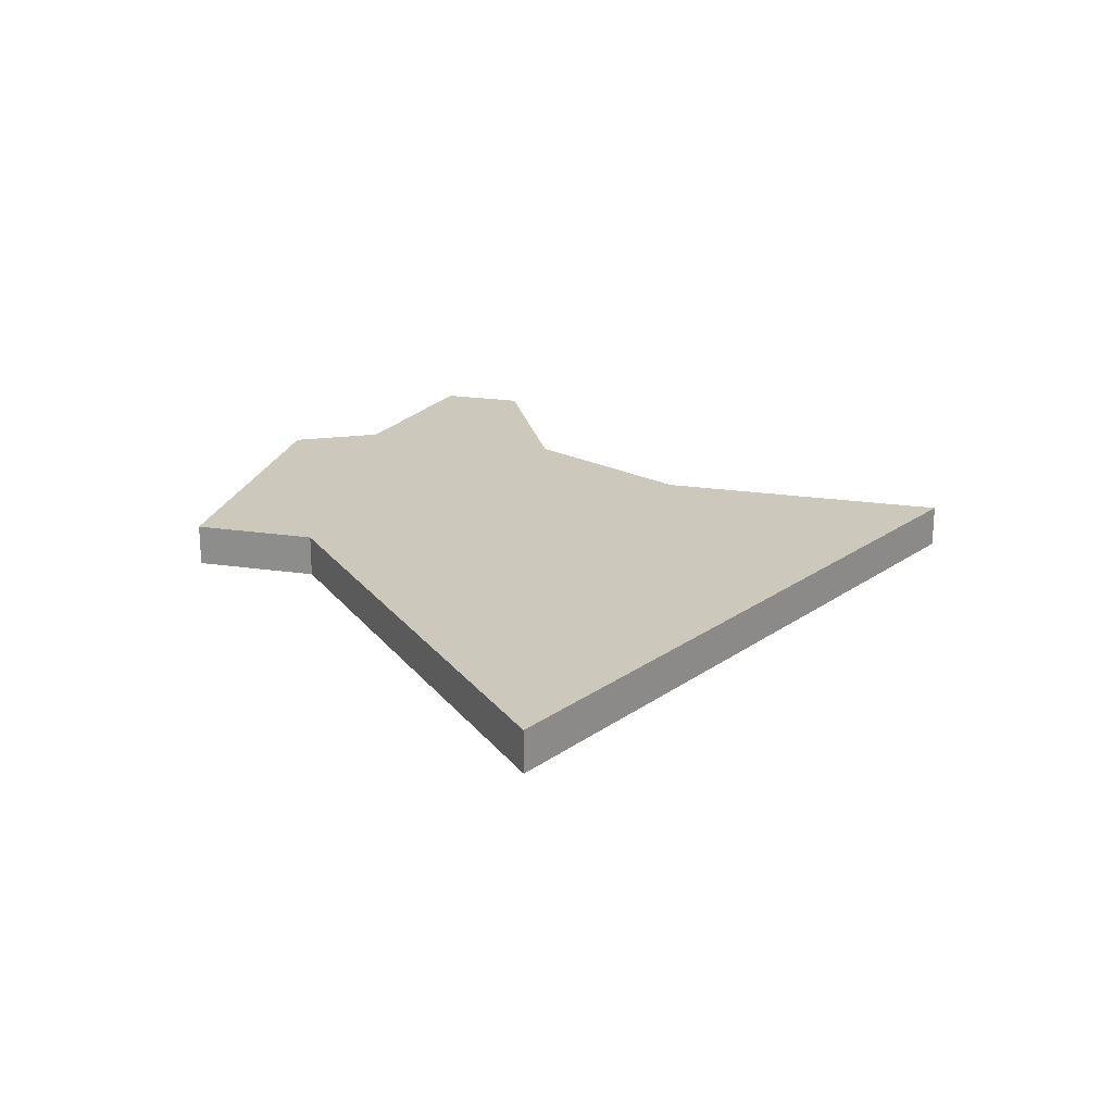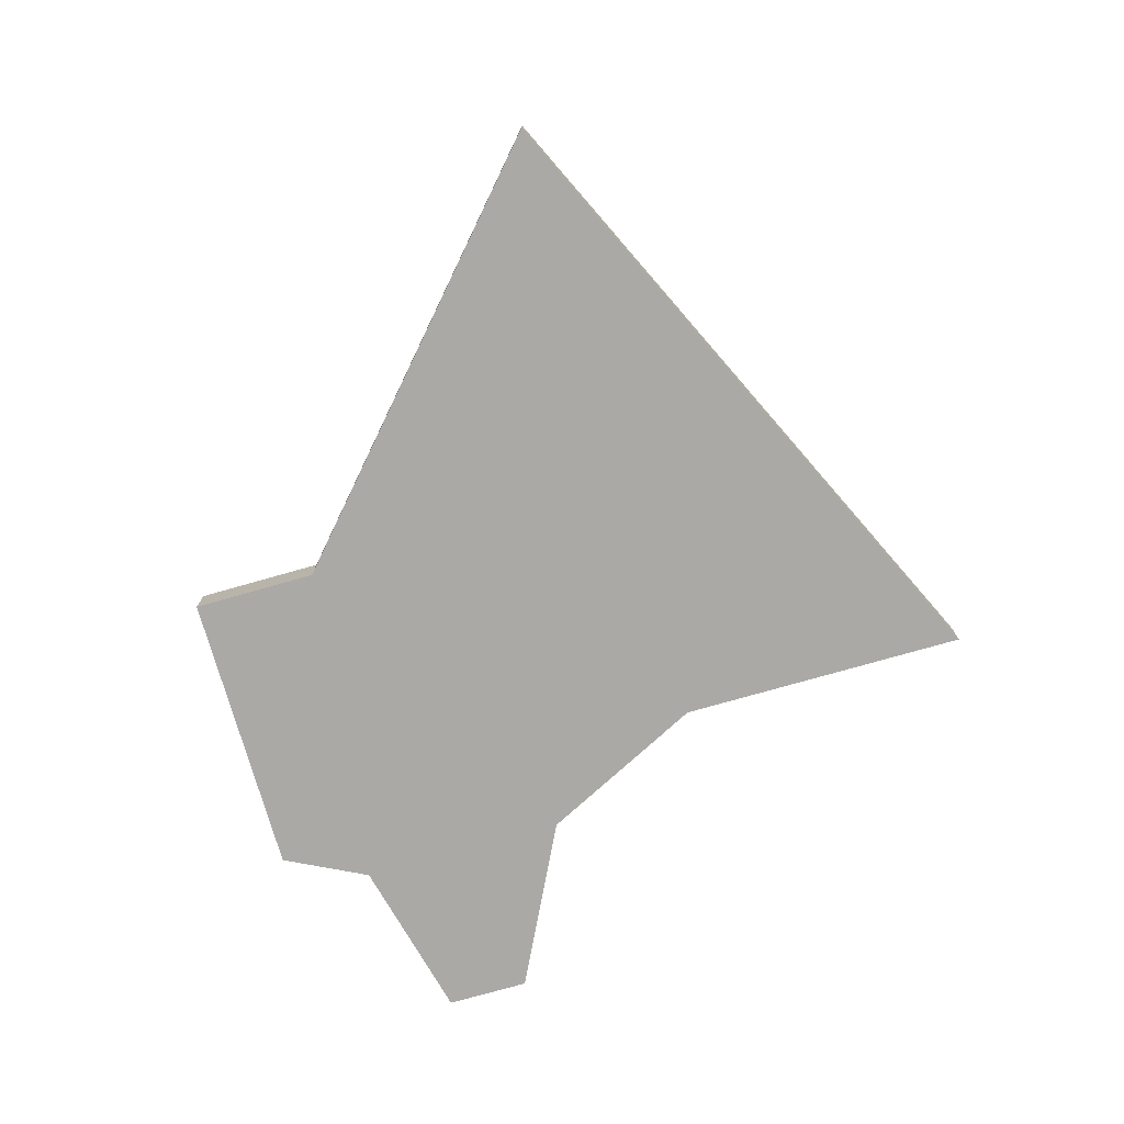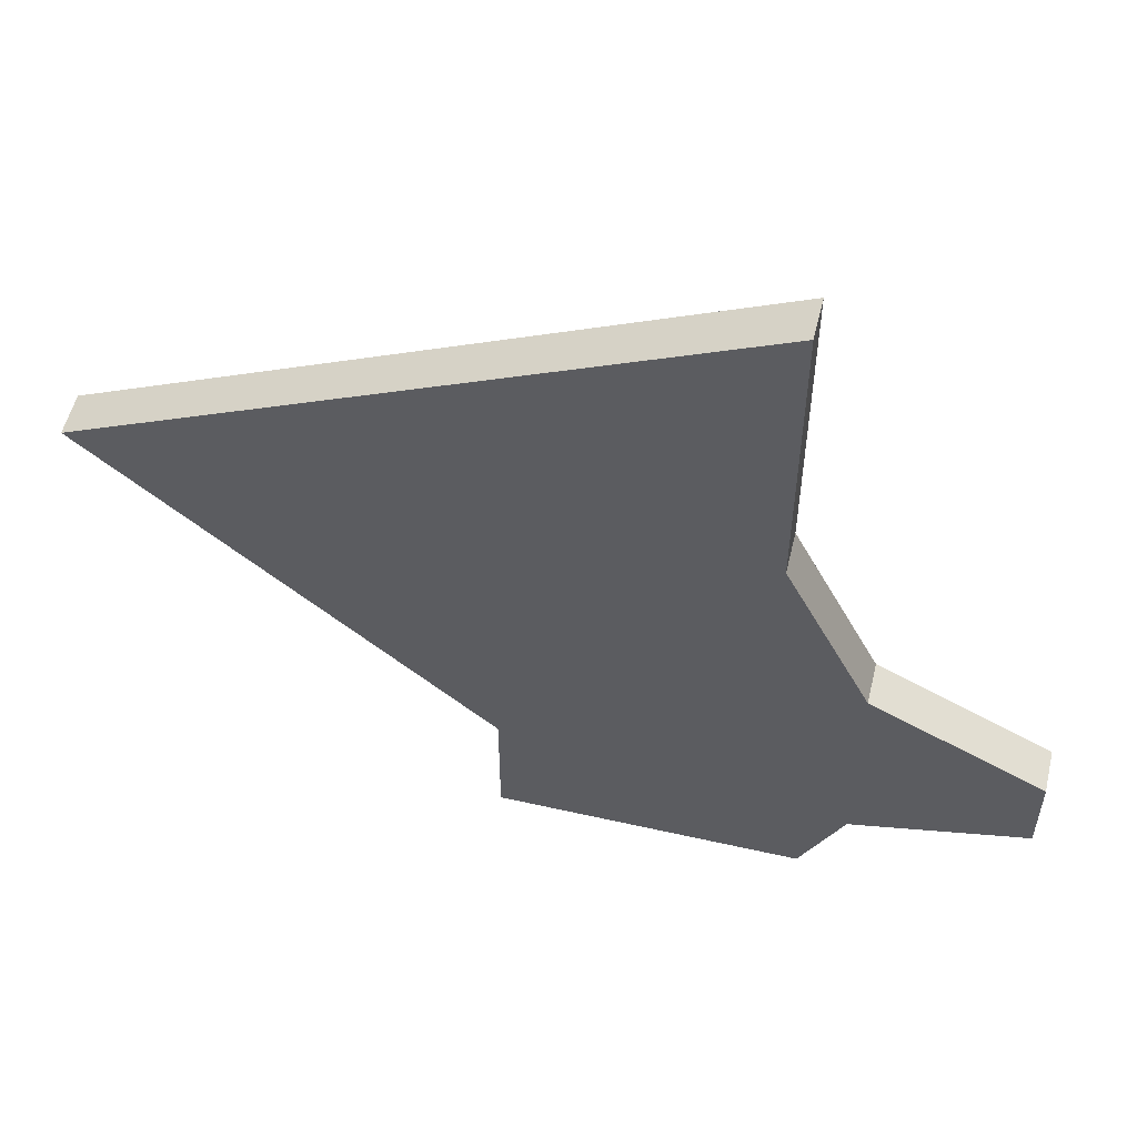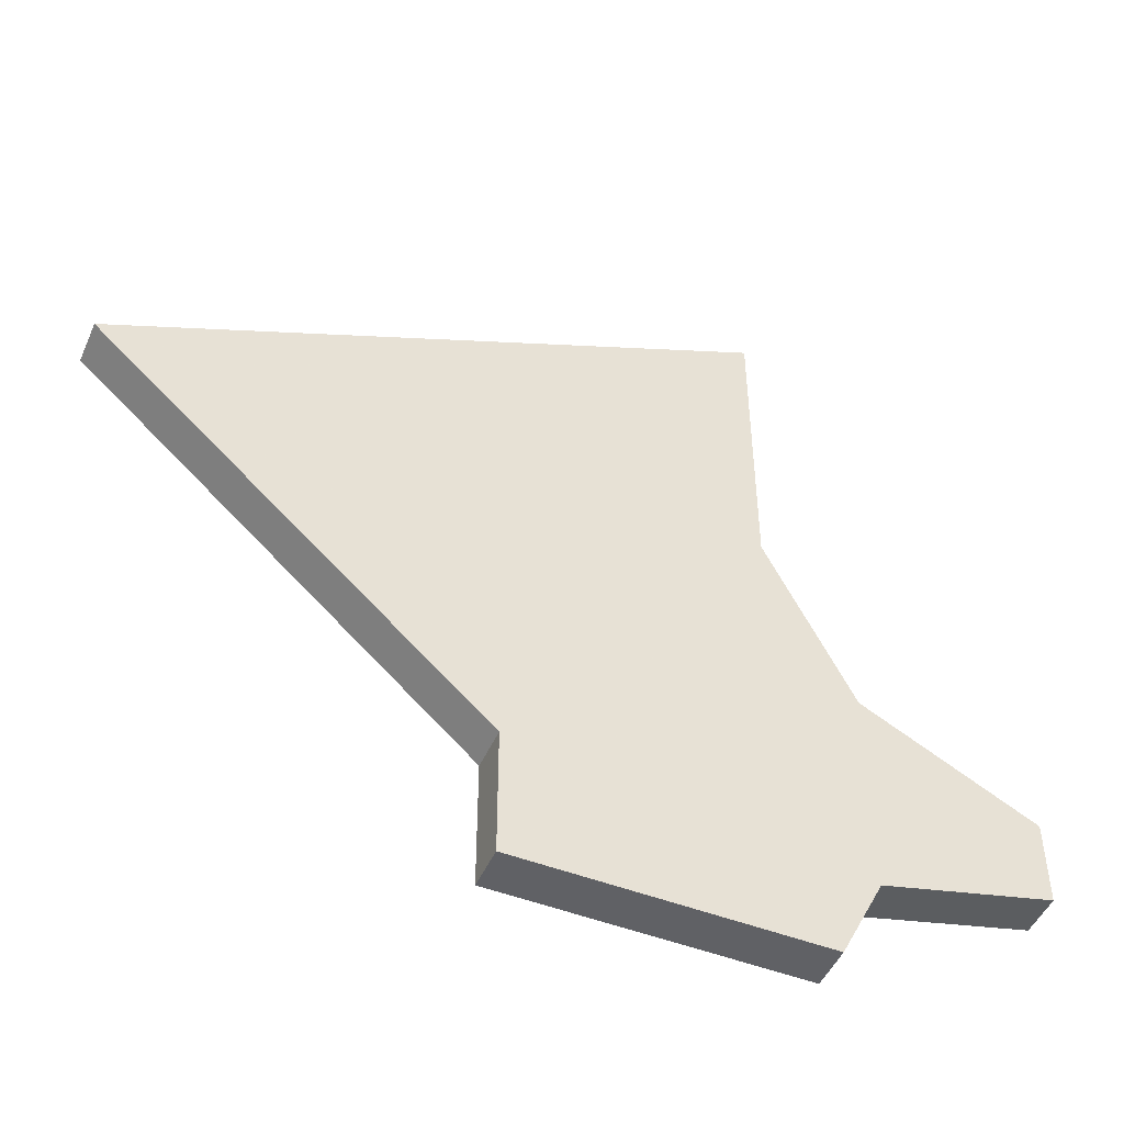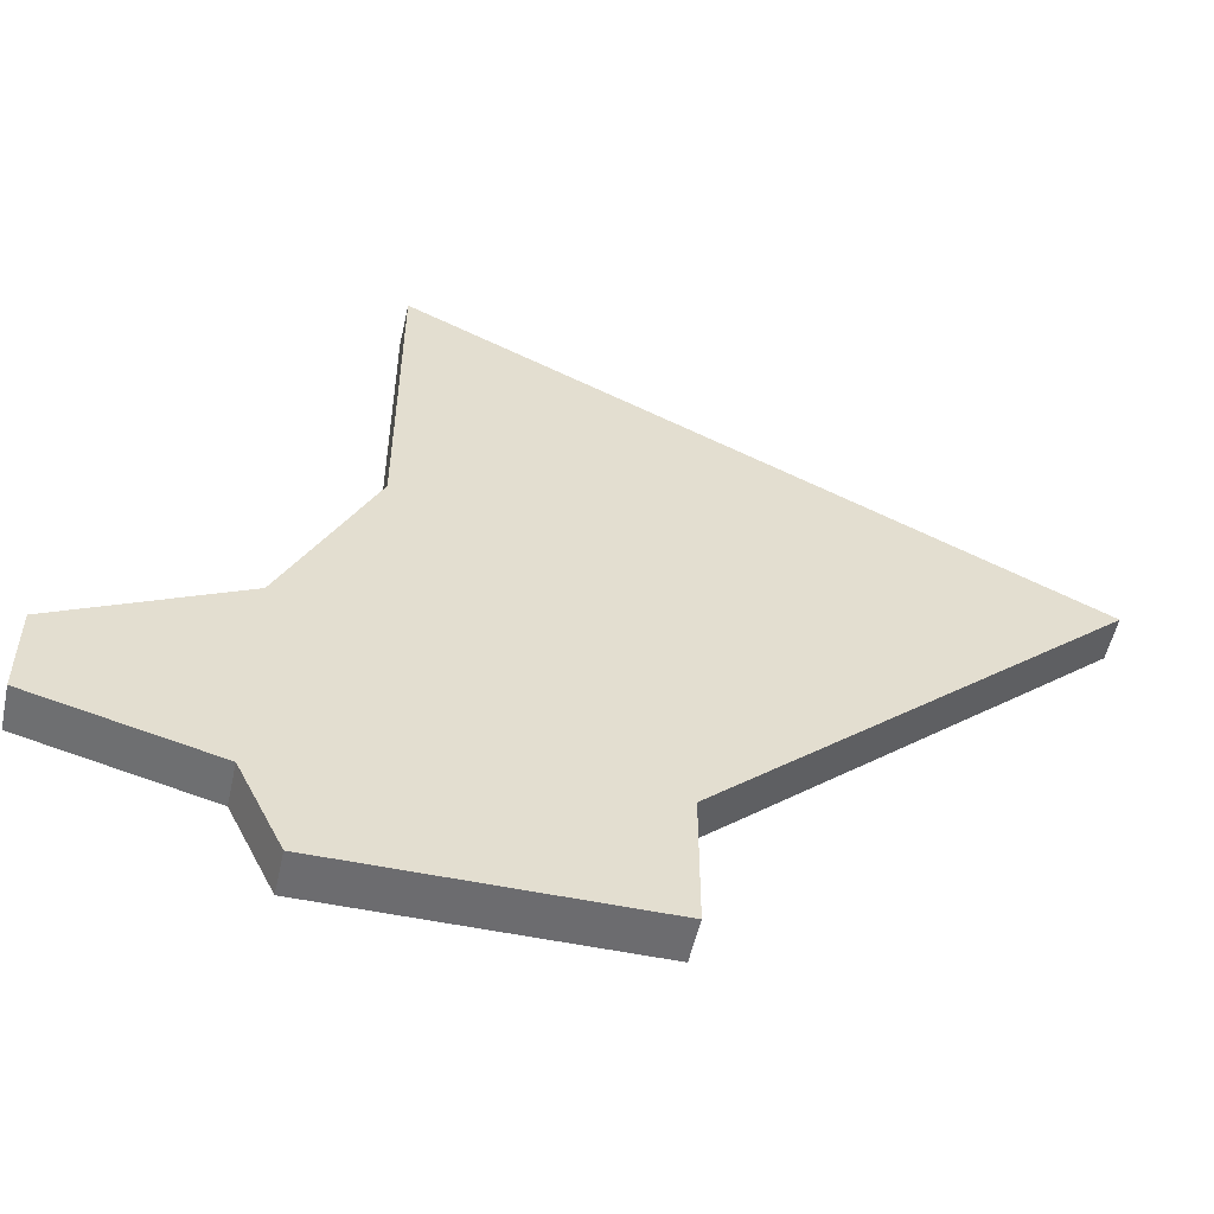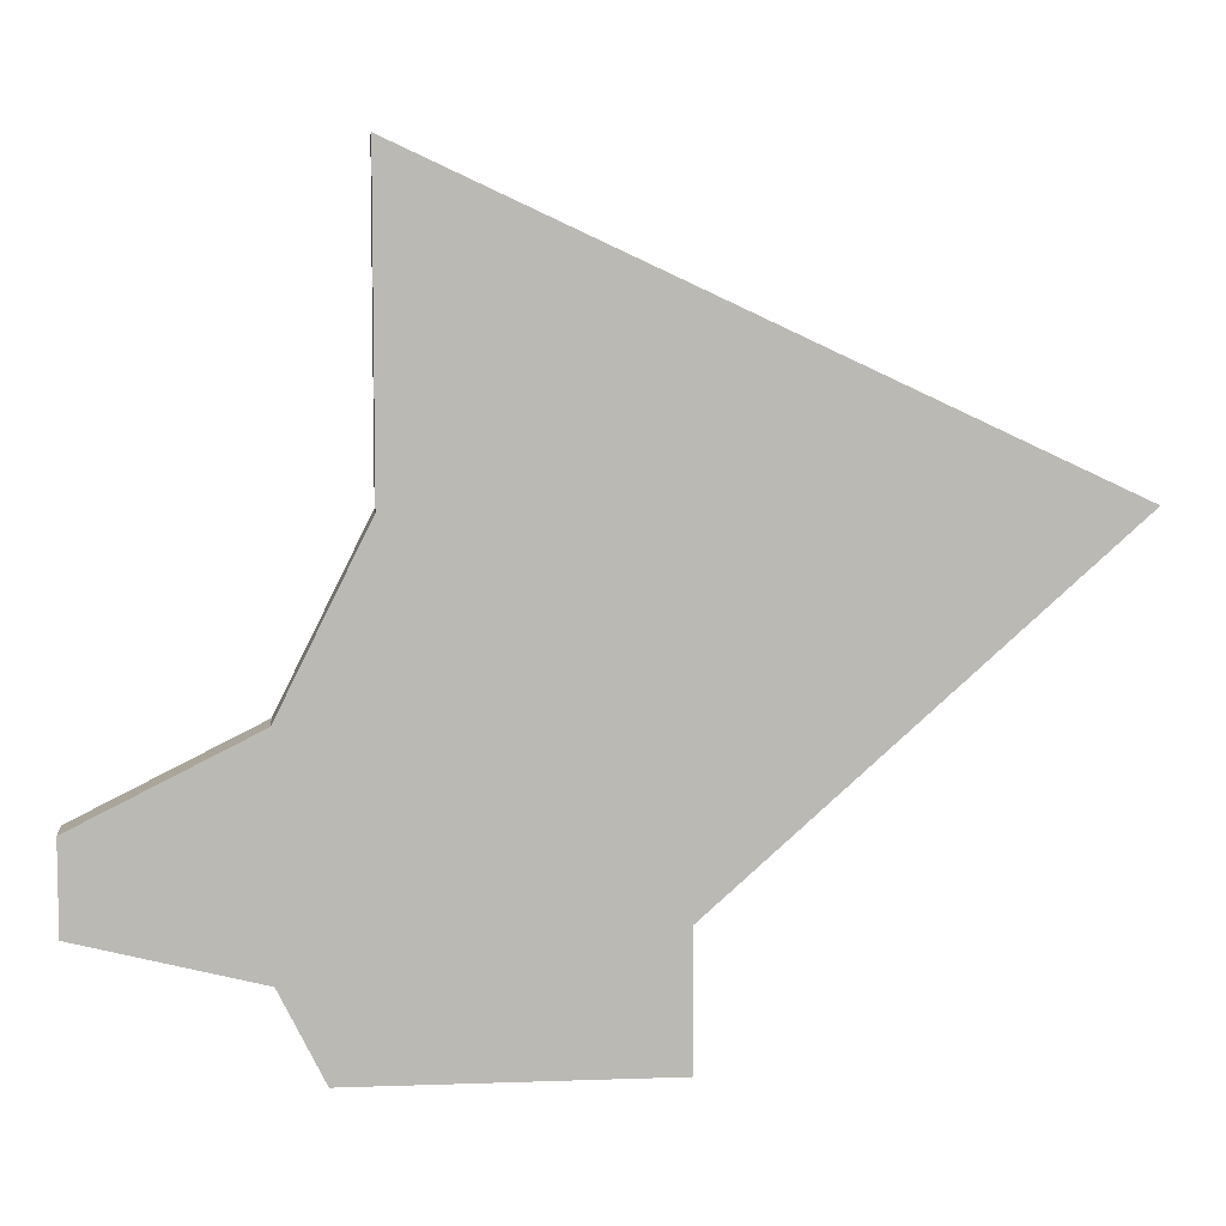
<metadata>
{"format":"obj","ext":"obj","renderer":"f3d","projection":"perspective","resolution":1024,"background":"white","views":[{"elev":22.1,"azim":104.4,"up":"+Z"},{"elev":-75.5,"azim":105.9,"up":"+Z"},{"elev":54.5,"azim":-166.5,"up":"+Y"},{"elev":-48.5,"azim":156.5,"up":"+Y"},{"elev":-53.8,"azim":-12.5,"up":"+Y"},{"elev":7.3,"azim":-5.9,"up":"+Y"}]}
</metadata>
<code>
v 2656 -873 0
v 2656 -873 1
v 2656 -875 0
v 2656 -875 1
v 2662 -860 0
v 2662 -860 1
v 2662 -867 0
v 2662 -867 1
v 2661 -878 0
v 2661 -878 1
v 2677 -867 0
v 2677 -867 1
v 2660 -876 0
v 2660 -876 1
v 2660 -871 0
v 2660 -871 1
v 2668 -878 0
v 2668 -878 1
v 2668 -875 0
v 2668 -875 1
f 19 13 15
f 3 1 13
f 15 13 1
f 19 9 13
f 15 7 19
f 5 11 7
f 19 7 11
f 17 9 19
f 16 14 20
f 14 2 4
f 2 14 16
f 14 10 20
f 20 8 16
f 8 12 6
f 12 8 20
f 20 10 18
f 8 6 7
f 7 6 5
f 16 8 15
f 15 8 7
f 2 16 1
f 1 16 15
f 4 2 3
f 3 2 1
f 14 4 13
f 13 4 3
f 10 14 9
f 9 14 13
f 18 10 17
f 17 10 9
f 20 18 19
f 19 18 17
f 6 12 5
f 5 12 11
f 12 20 11
f 11 20 19

</code>
